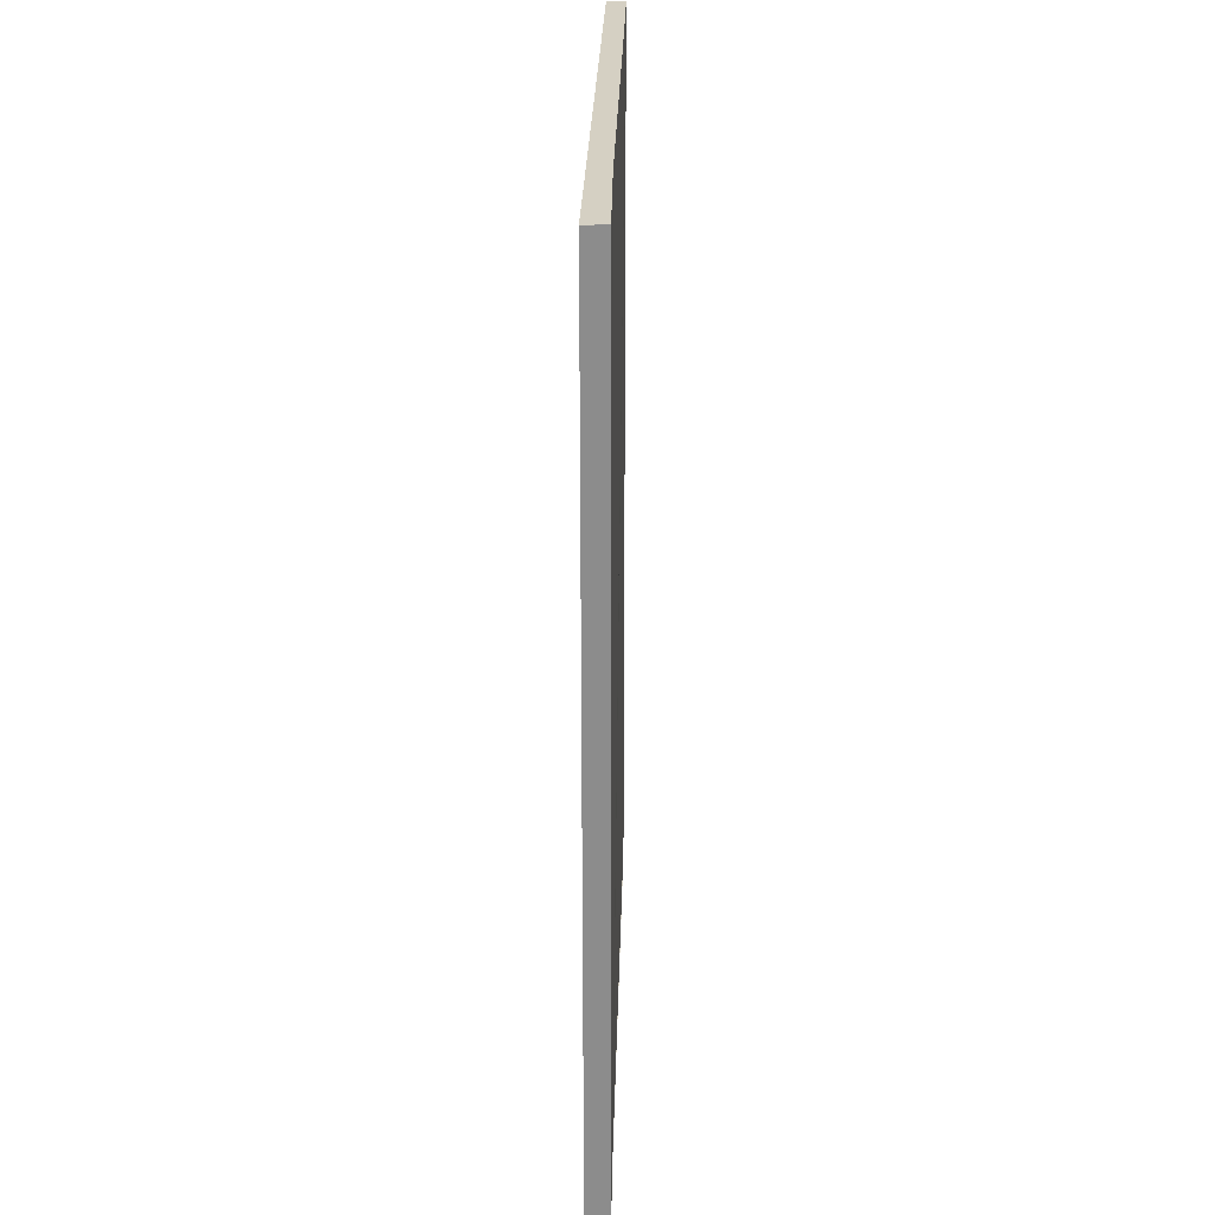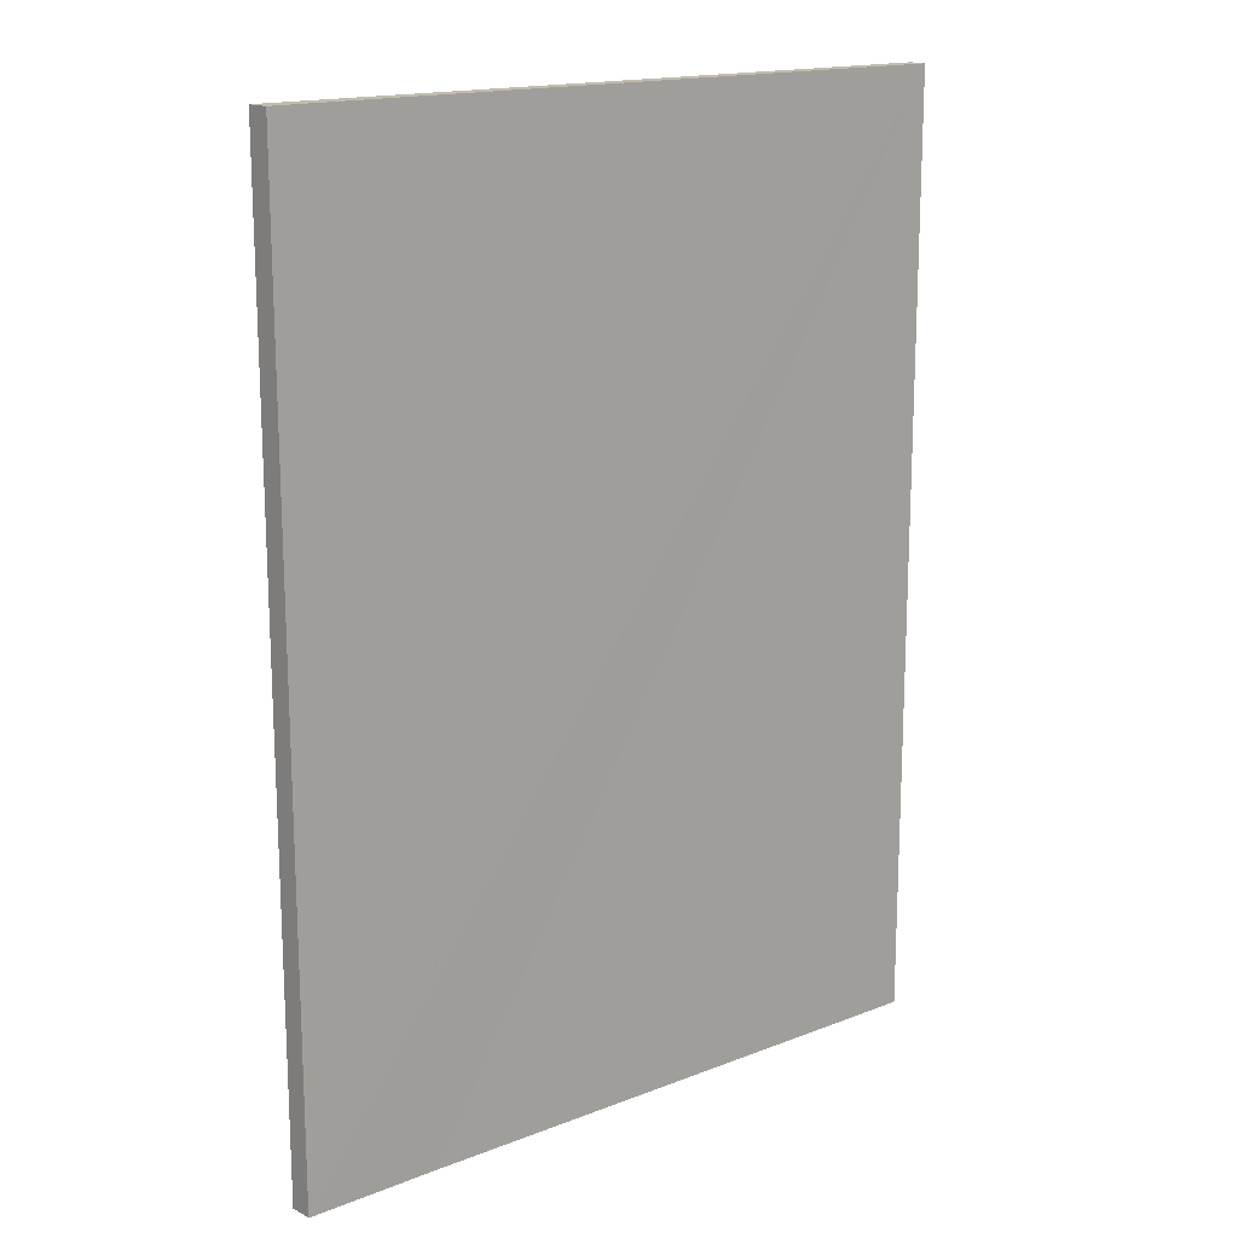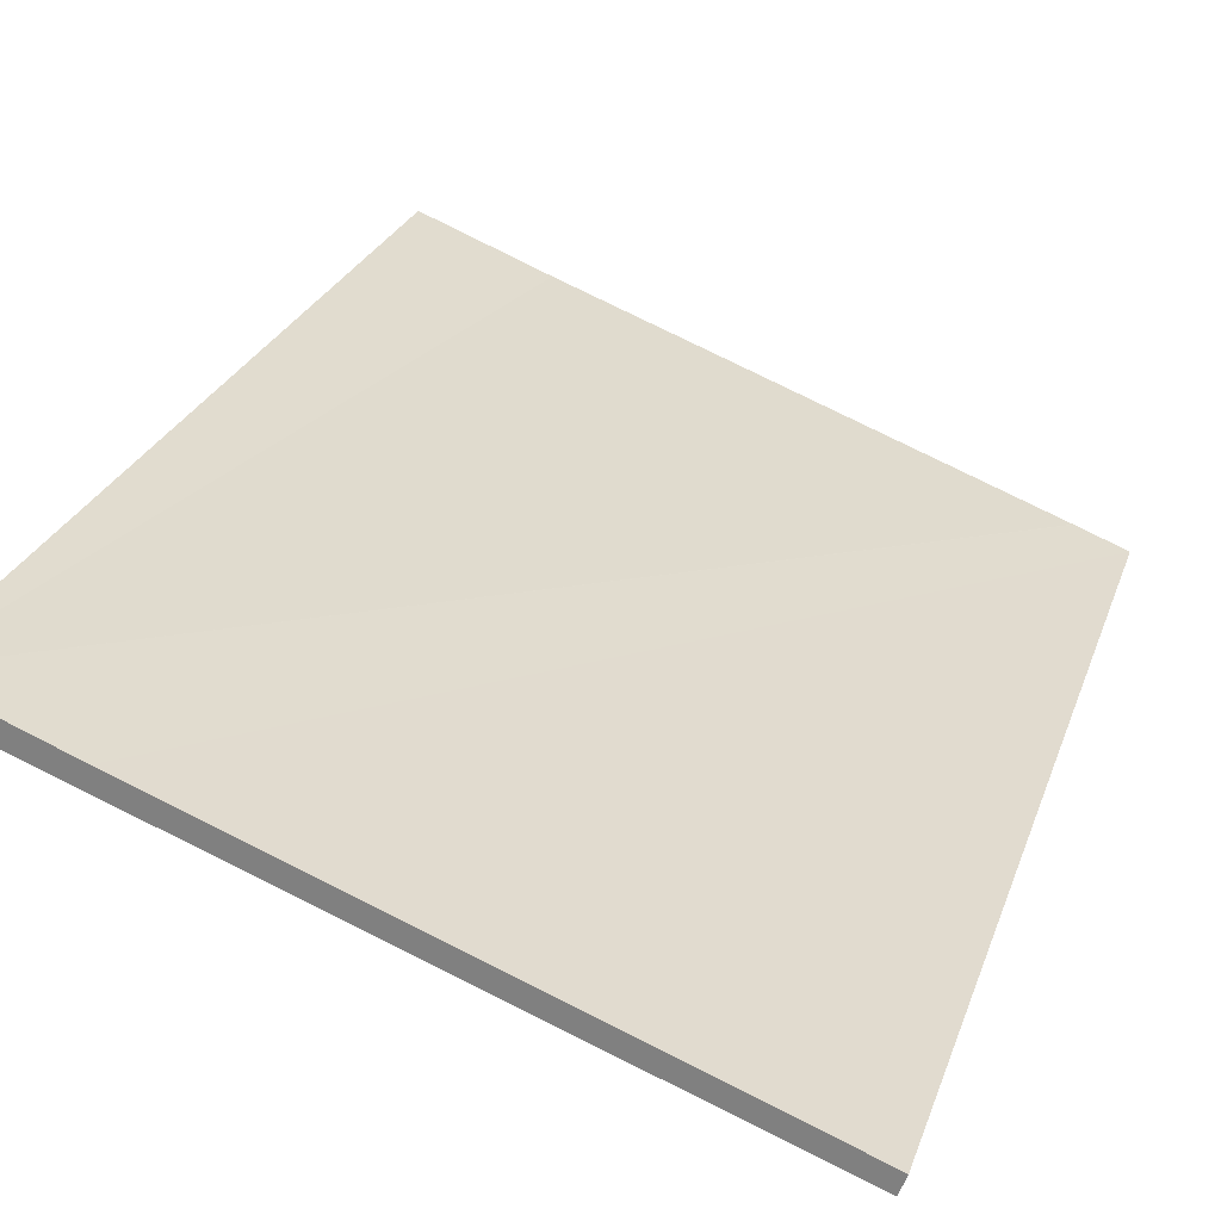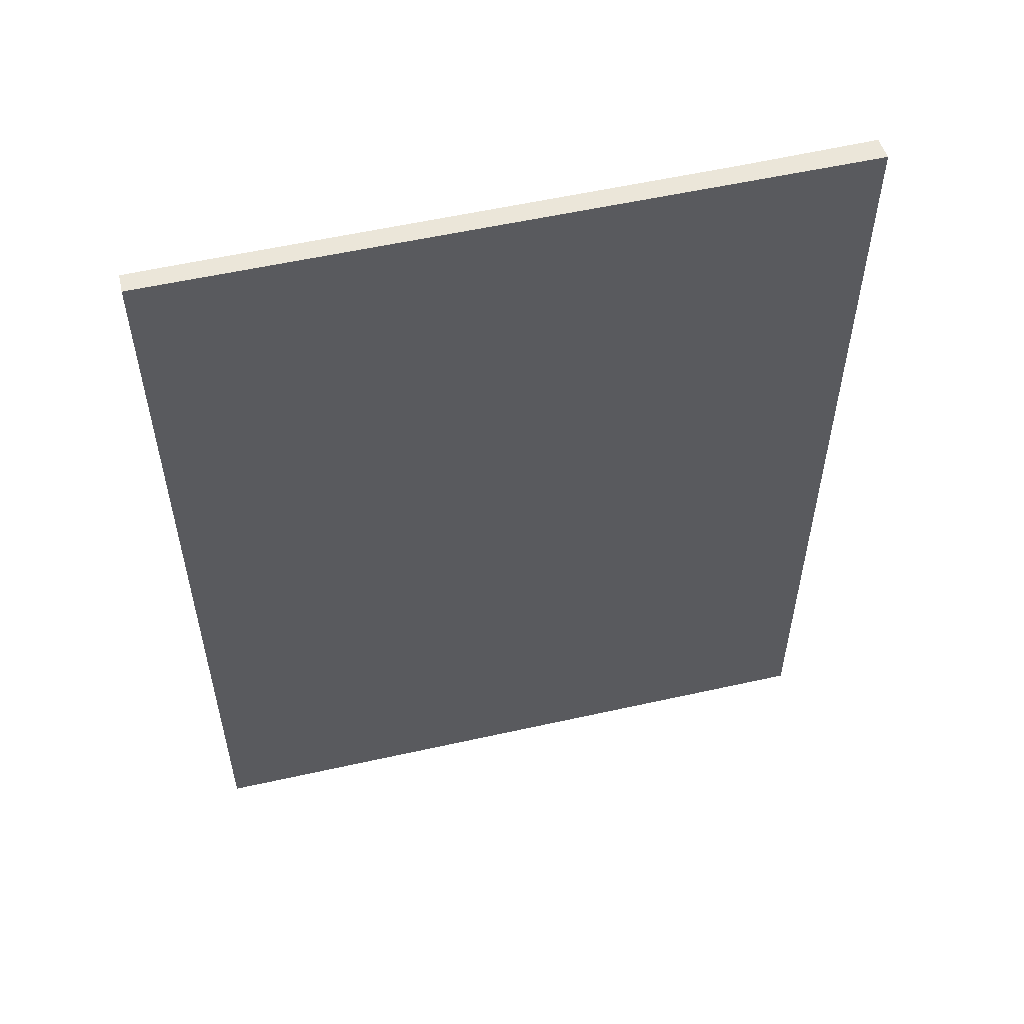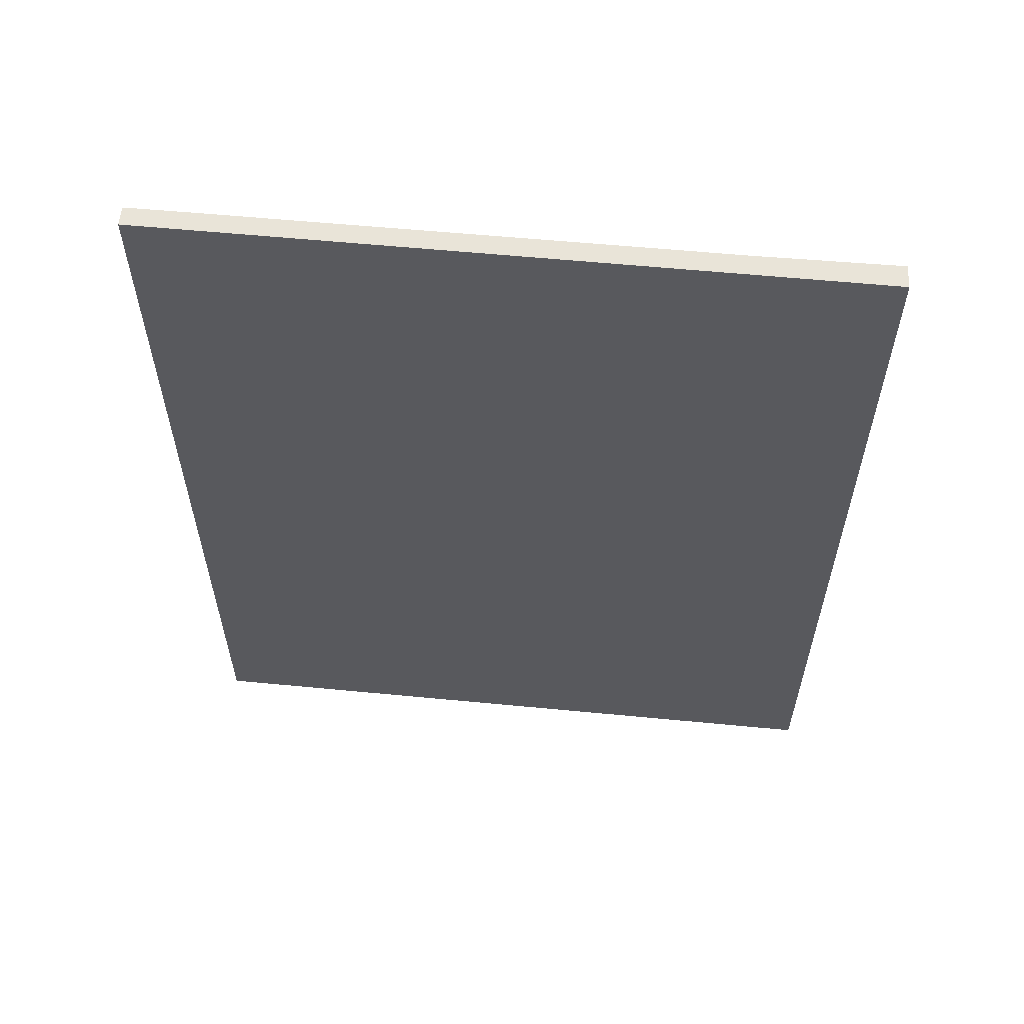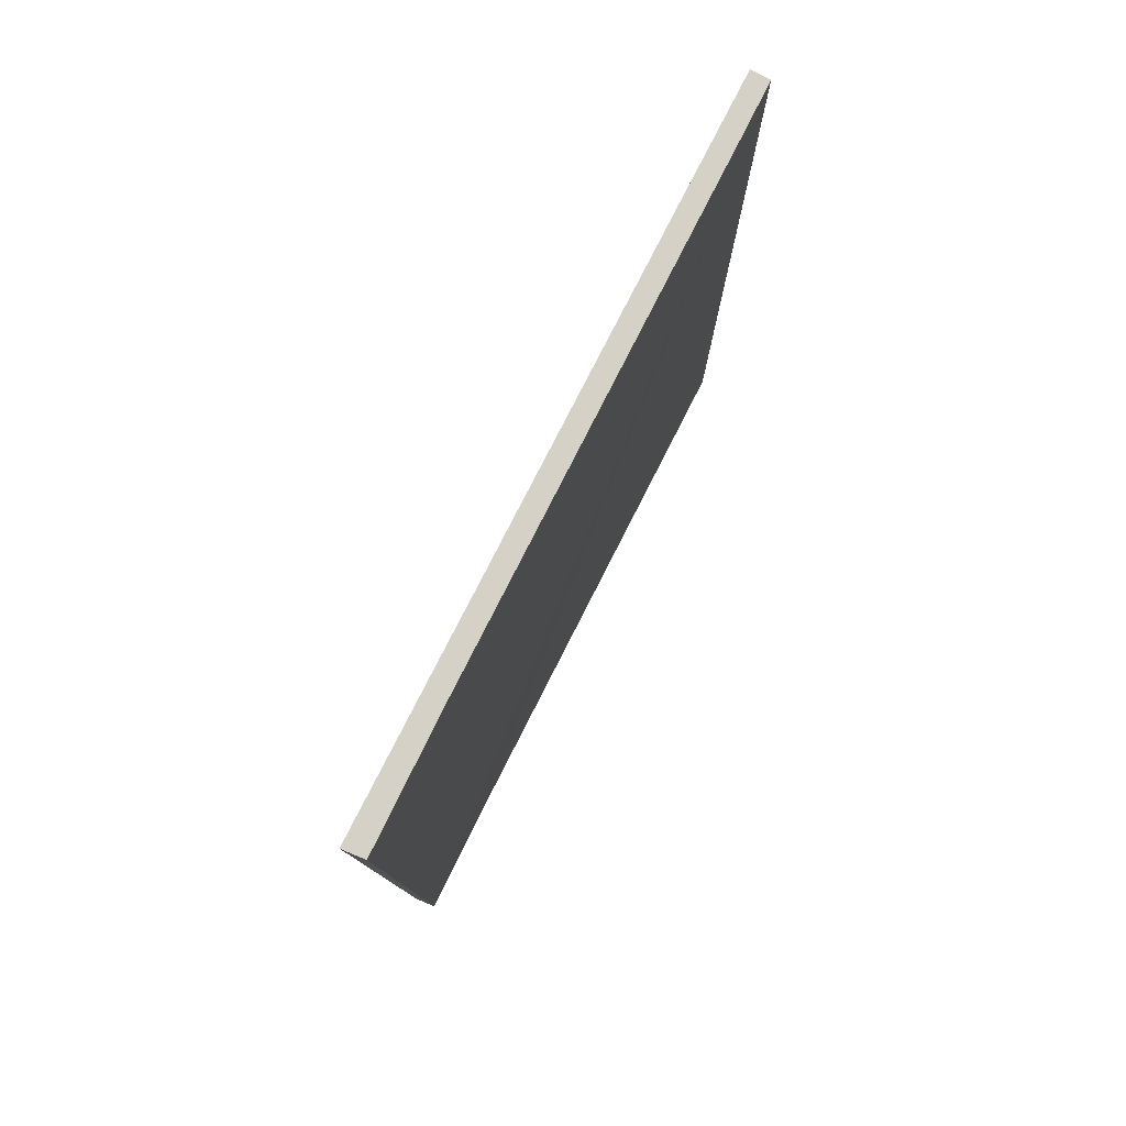
<metadata>
{"format":"obj","ext":"obj","renderer":"f3d","projection":"perspective","resolution":1024,"background":"white","views":[{"elev":26.1,"azim":-68.0,"up":"+Y"},{"elev":16.4,"azim":-17.8,"up":"+Y"},{"elev":26.0,"azim":16.9,"up":"+Z"},{"elev":55.4,"azim":-172.8,"up":"+Y"},{"elev":59.9,"azim":-153.9,"up":"+Y"},{"elev":79.5,"azim":-42.4,"up":"+Y"}]}
</metadata>
<code>
v  0.14 13.66 0.298
v  9.565 13.66 -3.571
v  0 13.66 8.367e-16
v  1.968 13.66 -0.414
v  8.916 13.66 -3.025
v  8.926 13.66 -3.029
v  9.659 13.66 -3.308
v  0.14 -1.825e-17 0.298
v  1.968 2.535e-17 -0.414
v  9.659 2.026e-16 -3.308
v  8.926 1.855e-16 -3.029
v  8.916 1.852e-16 -3.025
v  9.565 2.187e-16 -3.571
v  0 0 0
g defaultobject
f 1 2 3
f 2 1 4
f 2 4 5
f 2 5 6
f 2 6 7
f 8 4 1
f 4 8 5
f 5 8 6
f 6 8 7
f 7 8 9
f 7 9 10
f 10 9 11
f 11 9 12
f 10 2 7
f 2 10 13
f 13 3 2
f 3 13 14
f 14 1 3
f 1 14 8
f 10 14 13
f 14 10 11
f 14 11 12
f 14 12 9
f 14 9 8

</code>
